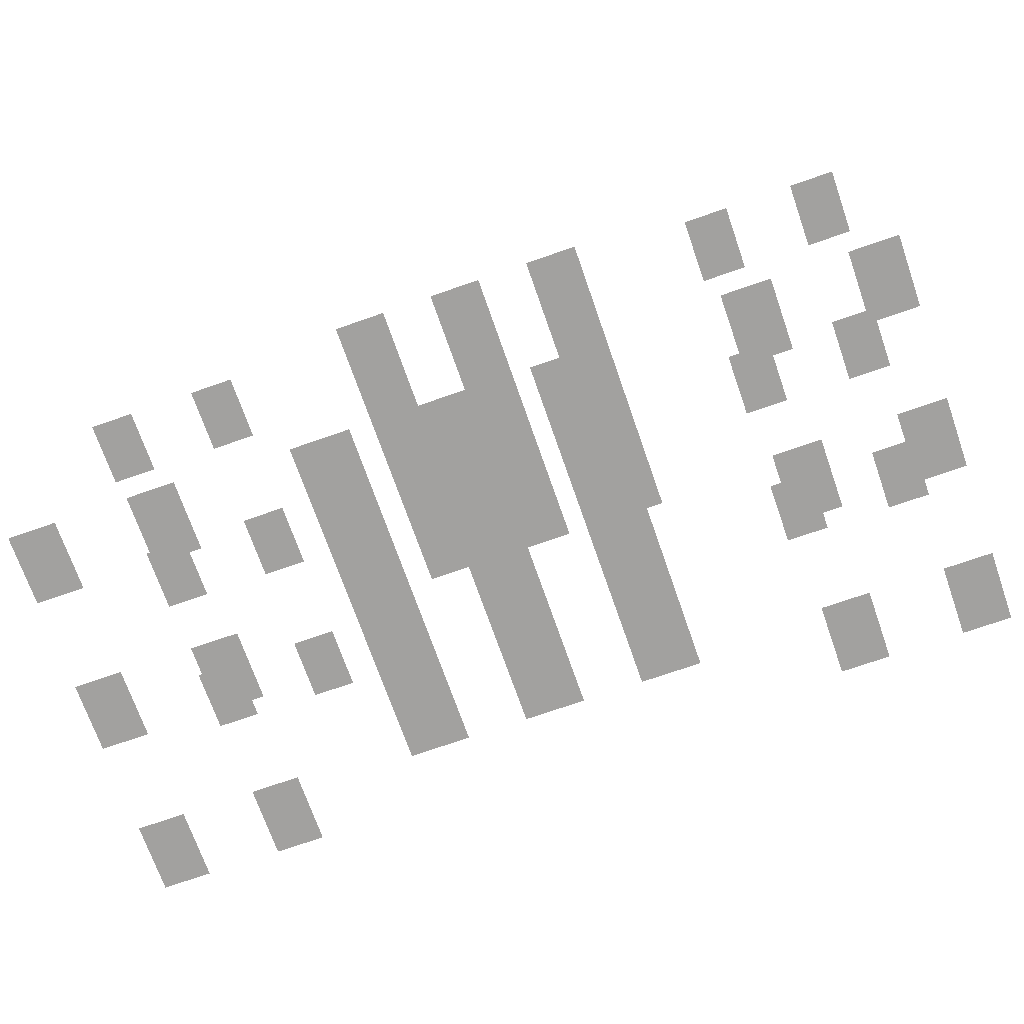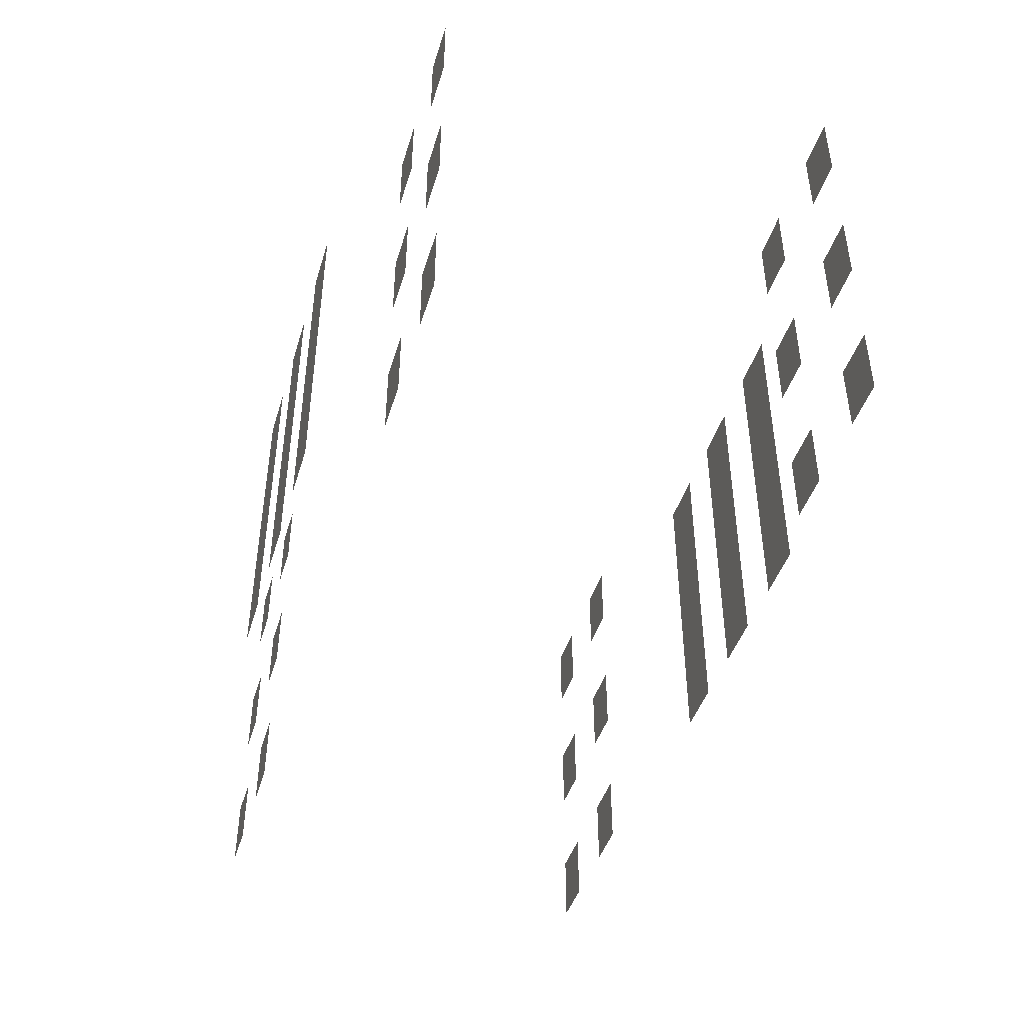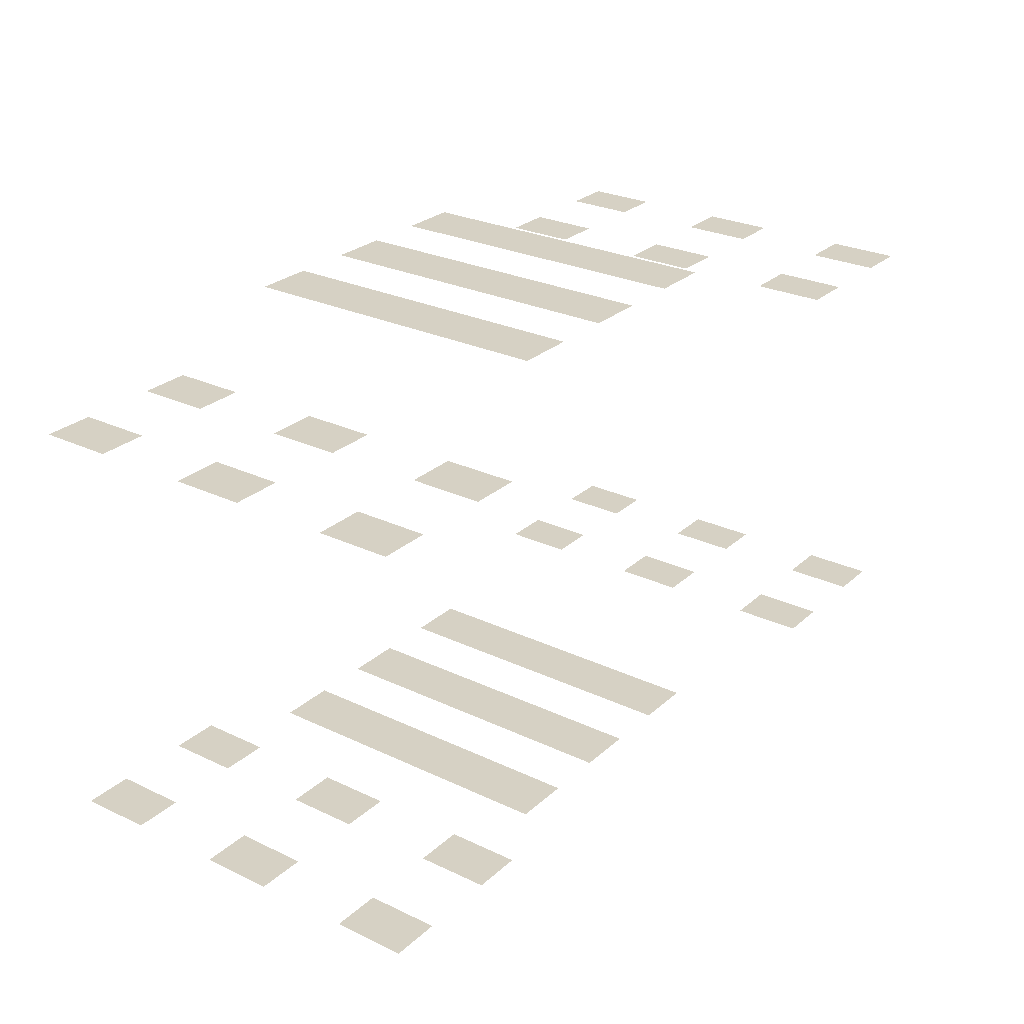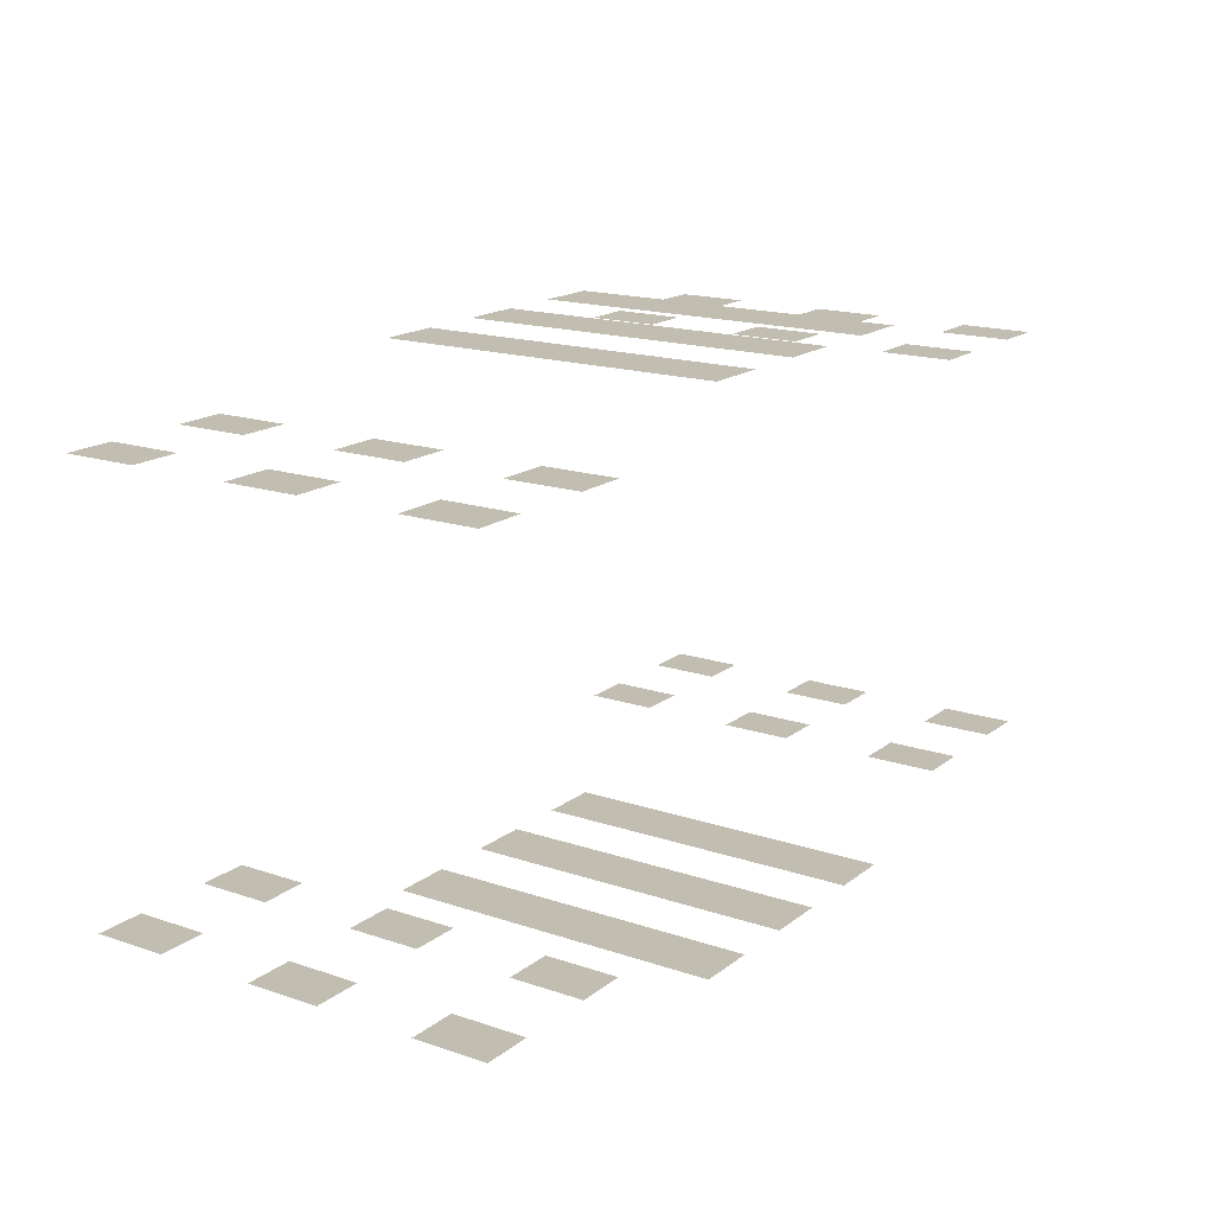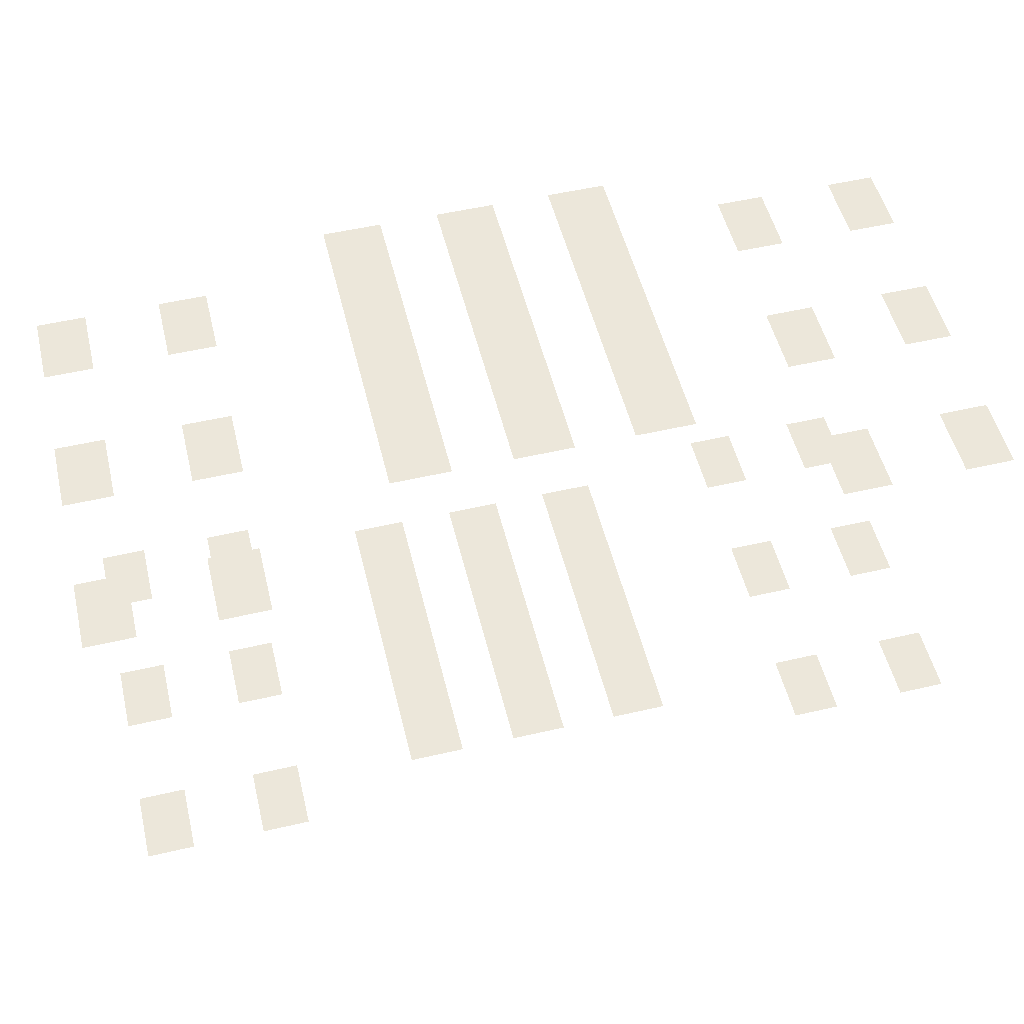
<metadata>
{"format":"obj","ext":"obj","renderer":"f3d","projection":"perspective","resolution":1024,"background":"white","views":[{"elev":-72.2,"azim":-160.7,"up":"+Z"},{"elev":-44.1,"azim":73.3,"up":"+Y"},{"elev":26.9,"azim":-53.6,"up":"+Z"},{"elev":17.0,"azim":124.1,"up":"+Z"},{"elev":53.2,"azim":-13.9,"up":"+Z"}]}
</metadata>
<code>
o building4_okna_Cube.120
v -7.784 9.931 -9.151
v -8.759 9.931 -9.151
v -8.759 11.35 -9.151
v -7.784 11.35 -9.151
v -5.312 9.931 -9.151
v -6.287 9.931 -9.151
v -6.287 11.35 -9.151
v -5.312 11.35 -9.151
v -6.287 6.647 -9.151
v -6.287 8.063 -9.151
v -5.312 8.063 -9.151
v -5.312 6.647 -9.151
v -8.759 8.063 -9.151
v -7.784 8.063 -9.151
v -7.784 6.647 -9.151
v -8.759 6.647 -9.151
v -6.287 3.363 -9.151
v -6.287 4.779 -9.151
v -5.312 4.779 -9.151
v -5.312 3.363 -9.151
v 6.634 11.35 -9.151
v 6.634 9.931 -9.151
v 5.659 9.931 -9.151
v 5.659 11.35 -9.151
v 8.131 9.931 -9.151
v 8.131 11.35 -9.151
v 9.106 11.35 -9.151
v 9.106 9.931 -9.151
v -7.784 4.779 -9.151
v -7.784 3.363 -9.151
v -8.759 3.363 -9.151
v -8.759 4.779 -9.151
v 6.634 4.779 -9.151
v 6.634 3.363 -9.151
v 5.659 3.363 -9.151
v 5.659 4.779 -9.151
v 9.106 8.063 -9.151
v 9.106 6.647 -9.151
v 8.131 6.647 -9.151
v 8.131 8.063 -9.151
v 6.634 8.063 -9.151
v 6.634 6.647 -9.151
v 5.659 6.647 -9.151
v 5.659 8.063 -9.151
v 9.106 3.363 -9.151
v 8.131 3.363 -9.151
v 8.131 4.779 -9.151
v 9.106 4.779 -9.151
v 8.131 9.931 -17.26
v 9.106 9.931 -17.26
v 9.106 11.35 -17.26
v 8.131 11.35 -17.26
v 5.659 9.931 -17.26
v 6.634 9.931 -17.26
v 6.634 11.35 -17.26
v 5.659 11.35 -17.26
v 6.634 6.647 -17.26
v 6.634 8.063 -17.26
v 5.659 8.063 -17.26
v 5.659 6.647 -17.26
v 9.106 8.063 -17.26
v 8.131 8.063 -17.26
v 8.131 6.647 -17.26
v 9.106 6.647 -17.26
v 6.634 3.363 -17.26
v 6.634 4.779 -17.26
v 5.659 4.779 -17.26
v 5.659 3.363 -17.26
v -6.287 11.35 -17.26
v -6.287 9.931 -17.26
v -5.312 9.931 -17.26
v -5.312 11.35 -17.26
v -7.784 9.931 -17.26
v -7.784 11.35 -17.26
v -8.759 11.35 -17.26
v -8.759 9.931 -17.26
v 8.131 4.779 -17.26
v 8.131 3.363 -17.26
v 9.106 3.363 -17.26
v 9.106 4.779 -17.26
v -6.287 4.779 -17.26
v -6.287 3.363 -17.26
v -5.312 3.363 -17.26
v -5.312 4.779 -17.26
v -8.759 8.063 -17.26
v -8.759 6.647 -17.26
v -7.784 6.647 -17.26
v -7.784 8.063 -17.26
v -6.287 8.063 -17.26
v -6.287 6.647 -17.26
v -5.312 6.647 -17.26
v -5.312 8.063 -17.26
v -8.759 3.363 -17.26
v -7.784 3.363 -17.26
v -7.784 4.779 -17.26
v -8.759 4.779 -17.26
v -2.769 4.892 -8.114
v -2.769 11.46 -8.114
v -1.592 11.46 -8.114
v -1.592 4.892 -8.114
v 0.1736 4.892 -8.114
v -0.4148 4.892 -8.114
v -0.4148 11.46 -8.114
v 0.1736 11.46 -8.114
v 0.7621 11.46 -8.114
v 0.7621 4.892 -8.114
v 3.116 11.46 -8.114
v 3.116 4.892 -8.114
v 1.939 4.892 -8.114
v 1.939 11.46 -8.114
v 3.116 4.892 -18.29
v 3.116 11.46 -18.29
v 1.939 11.46 -18.29
v 1.939 4.892 -18.29
v 0.1736 4.892 -18.29
v 0.7621 4.892 -18.29
v 0.7621 11.46 -18.29
v 0.1736 11.46 -18.29
v -0.4148 11.46 -18.29
v -0.4148 4.892 -18.29
v -2.769 11.46 -18.29
v -2.769 4.892 -18.29
v -1.592 4.892 -18.29
v -1.592 11.46 -18.29
f 1 4 3 2
f 5 8 7 6
f 12 11 10 9
f 15 14 13 16
f 20 19 18 17
f 23 22 21 24
f 25 28 27 26
f 30 29 32 31
f 35 34 33 36
f 39 38 37 40
f 43 42 41 44
f 46 45 48 47
f 49 52 51 50
f 53 56 55 54
f 60 59 58 57
f 63 62 61 64
f 68 67 66 65
f 71 70 69 72
f 73 76 75 74
f 78 77 80 79
f 83 82 81 84
f 87 86 85 88
f 91 90 89 92
f 94 93 96 95
f 99 98 97 100
f 101 104 103 102
f 101 106 105 104
f 110 109 108 107
f 113 112 111 114
f 115 118 117 116
f 115 120 119 118
f 124 123 122 121

</code>
